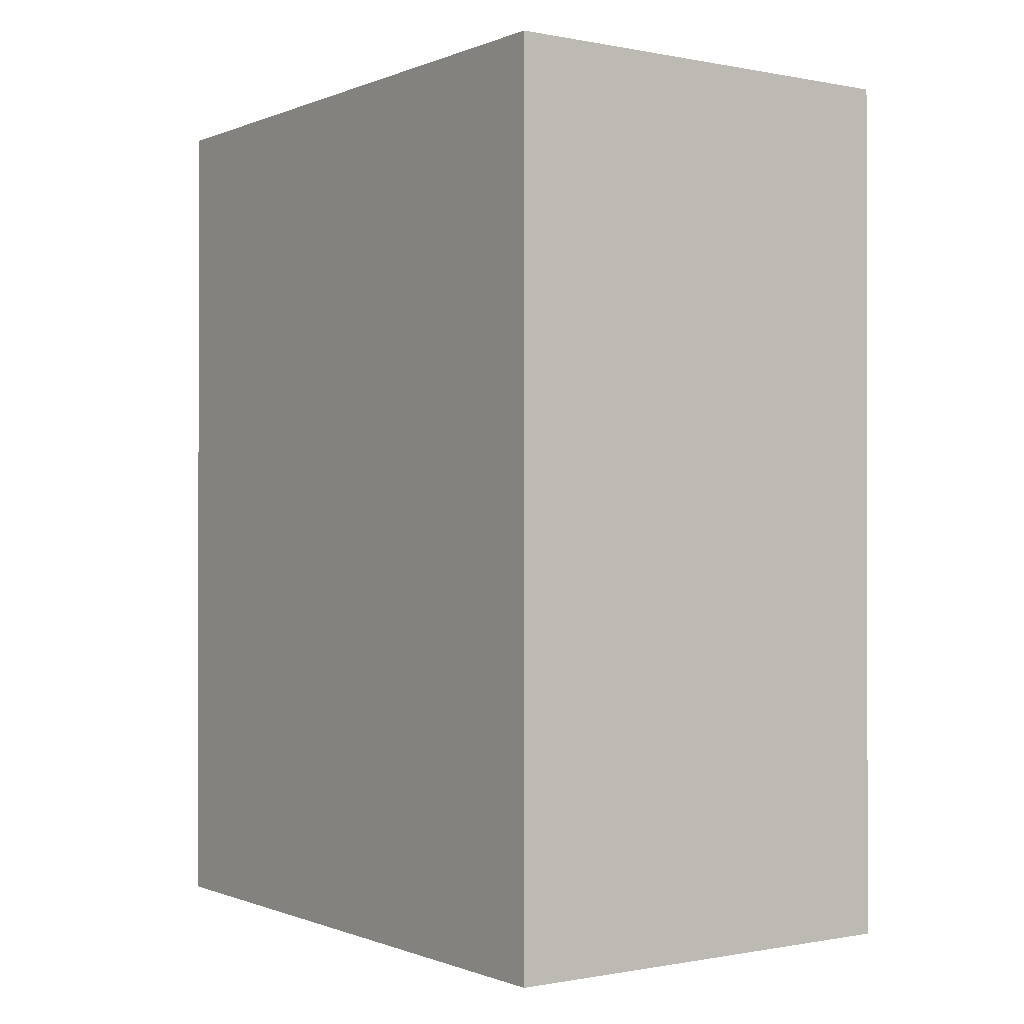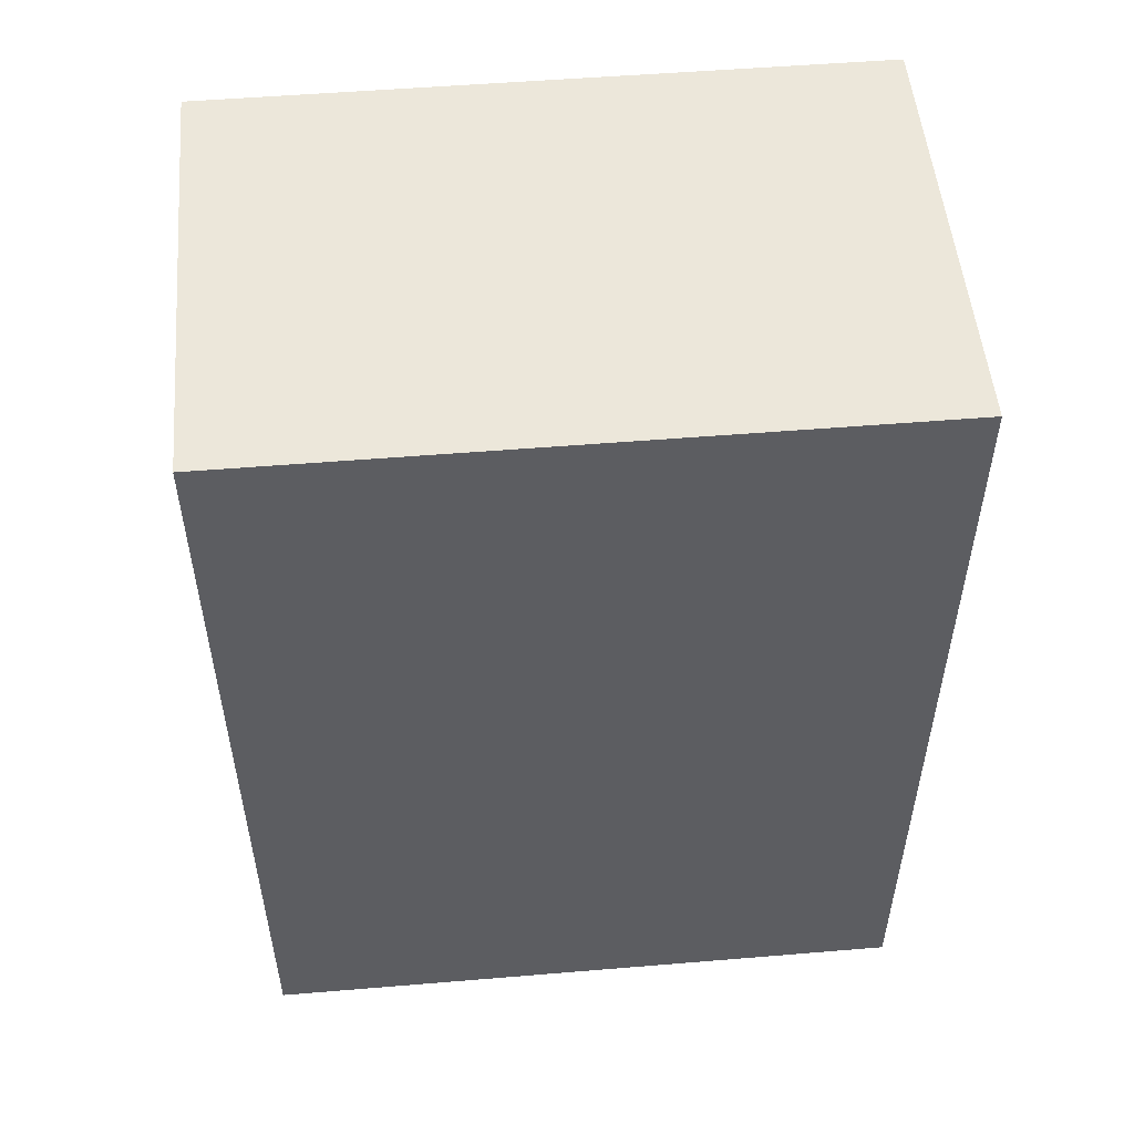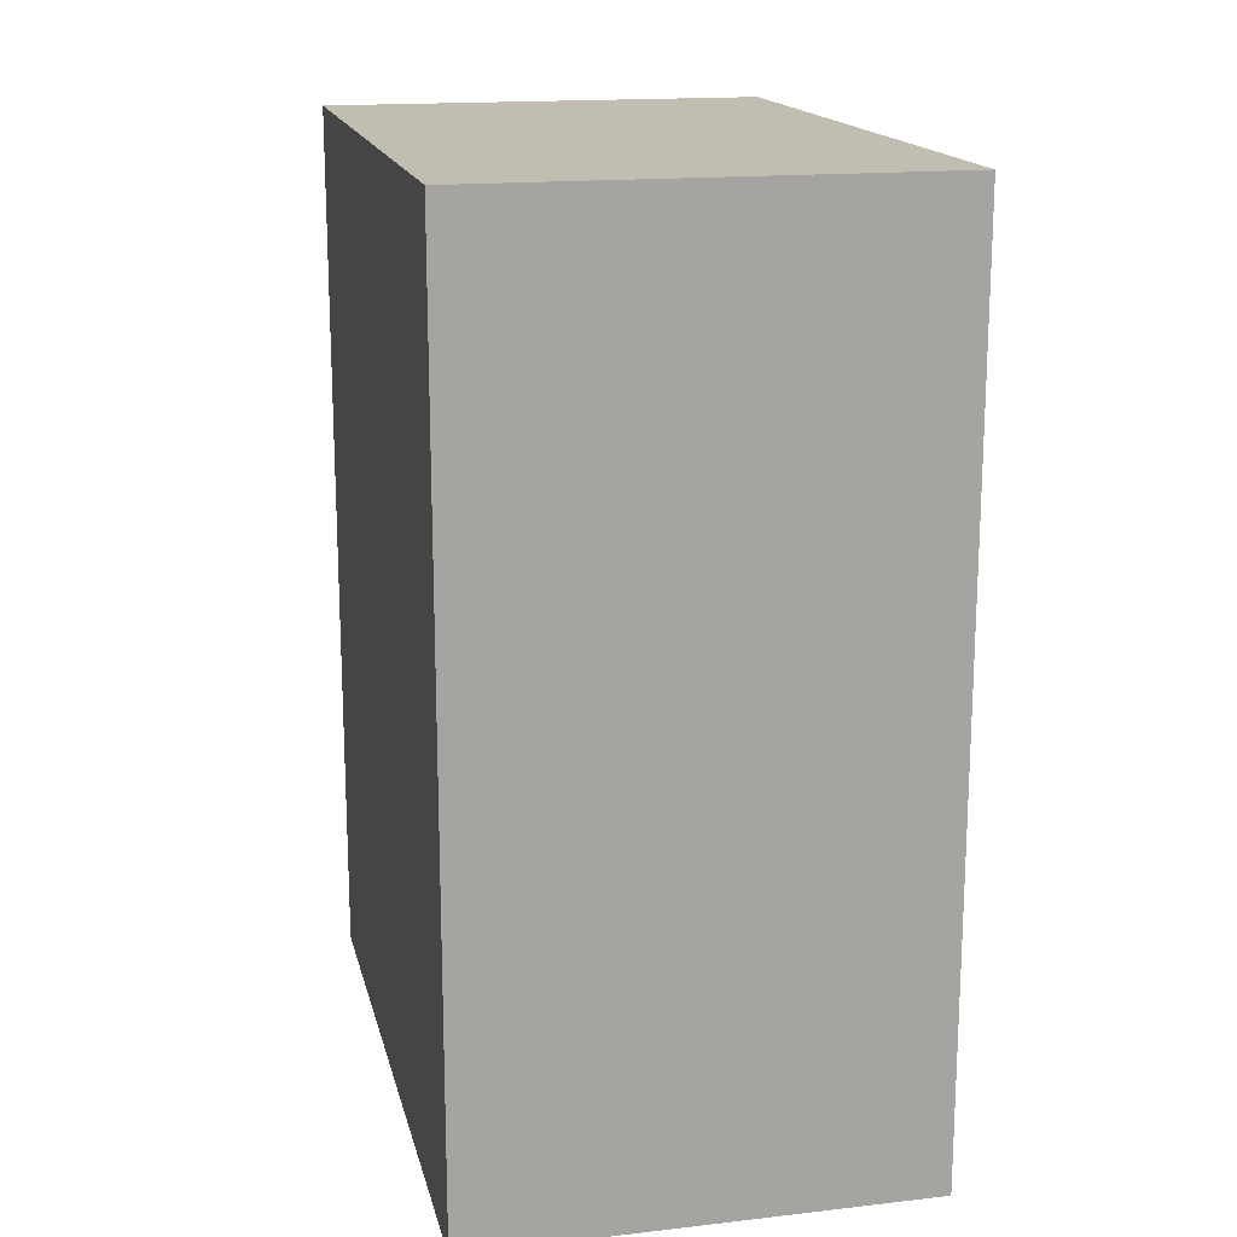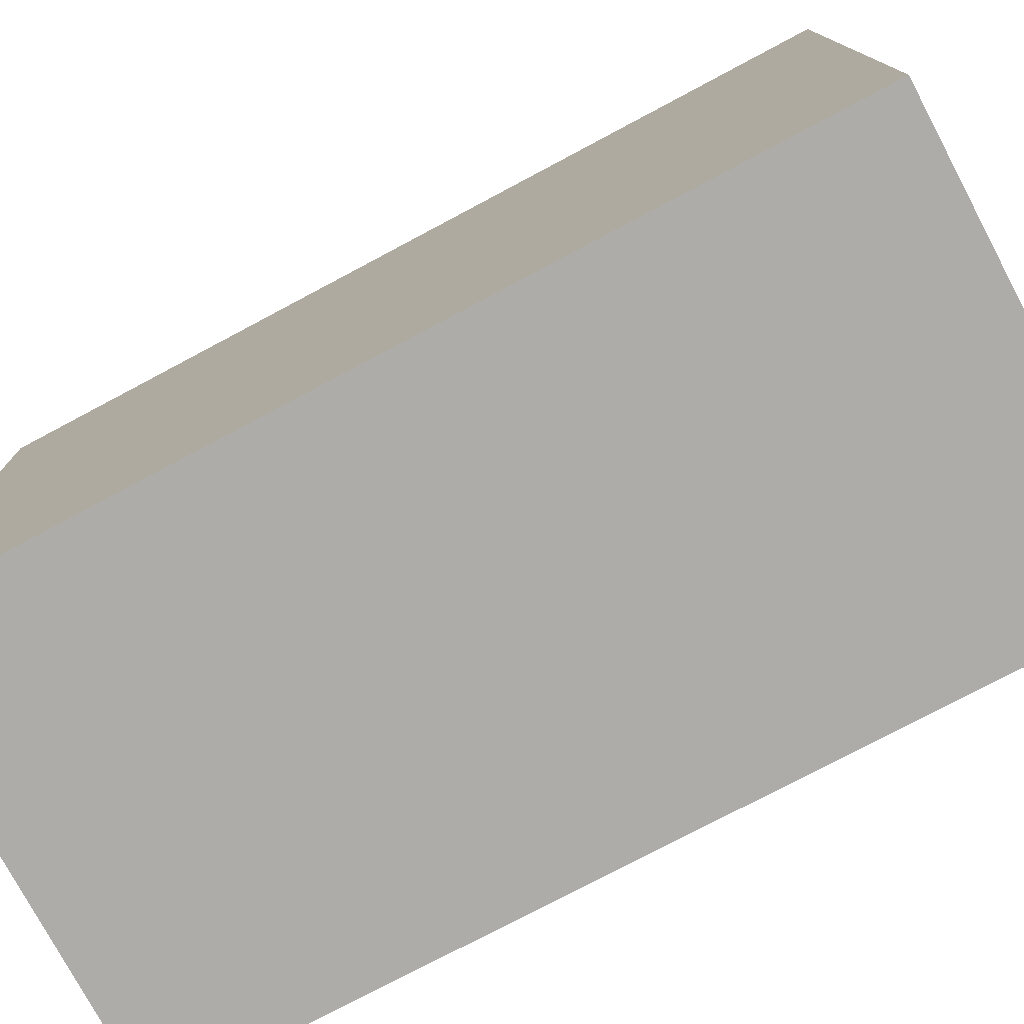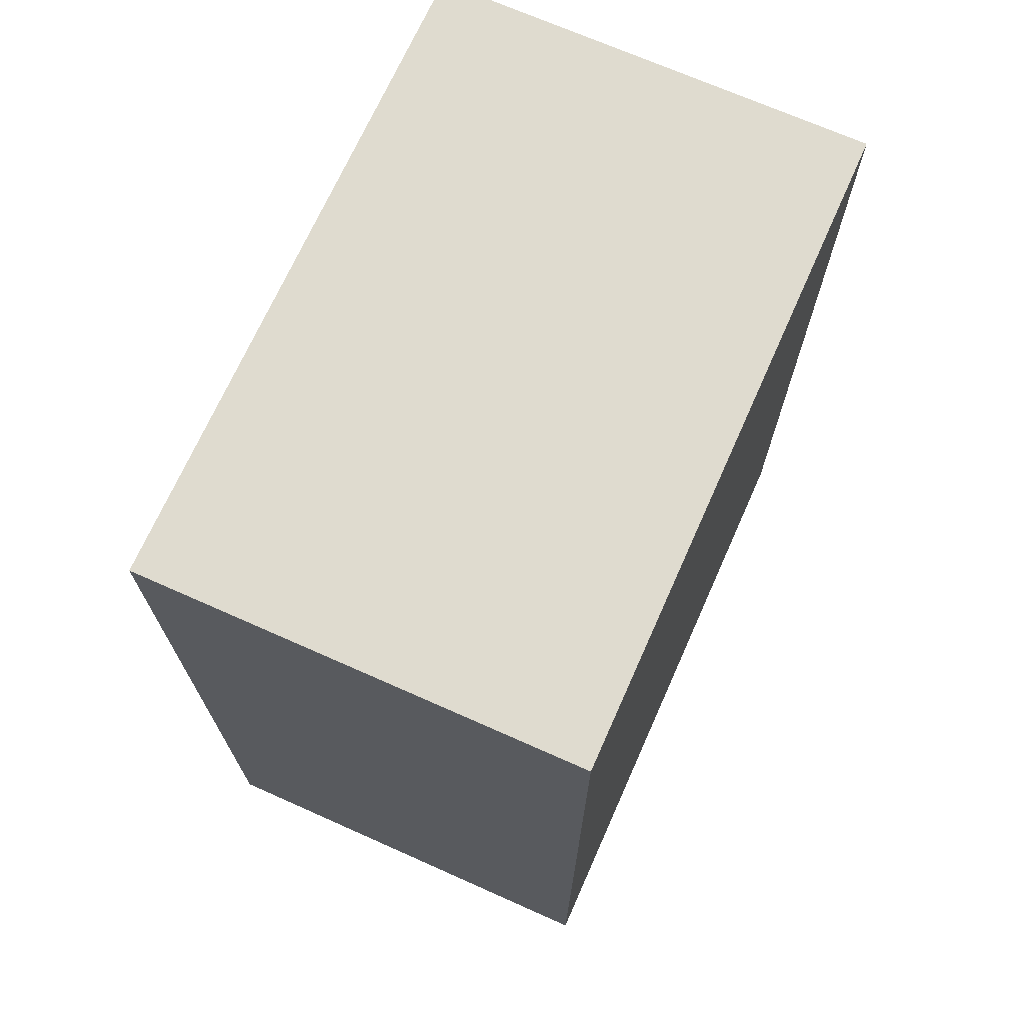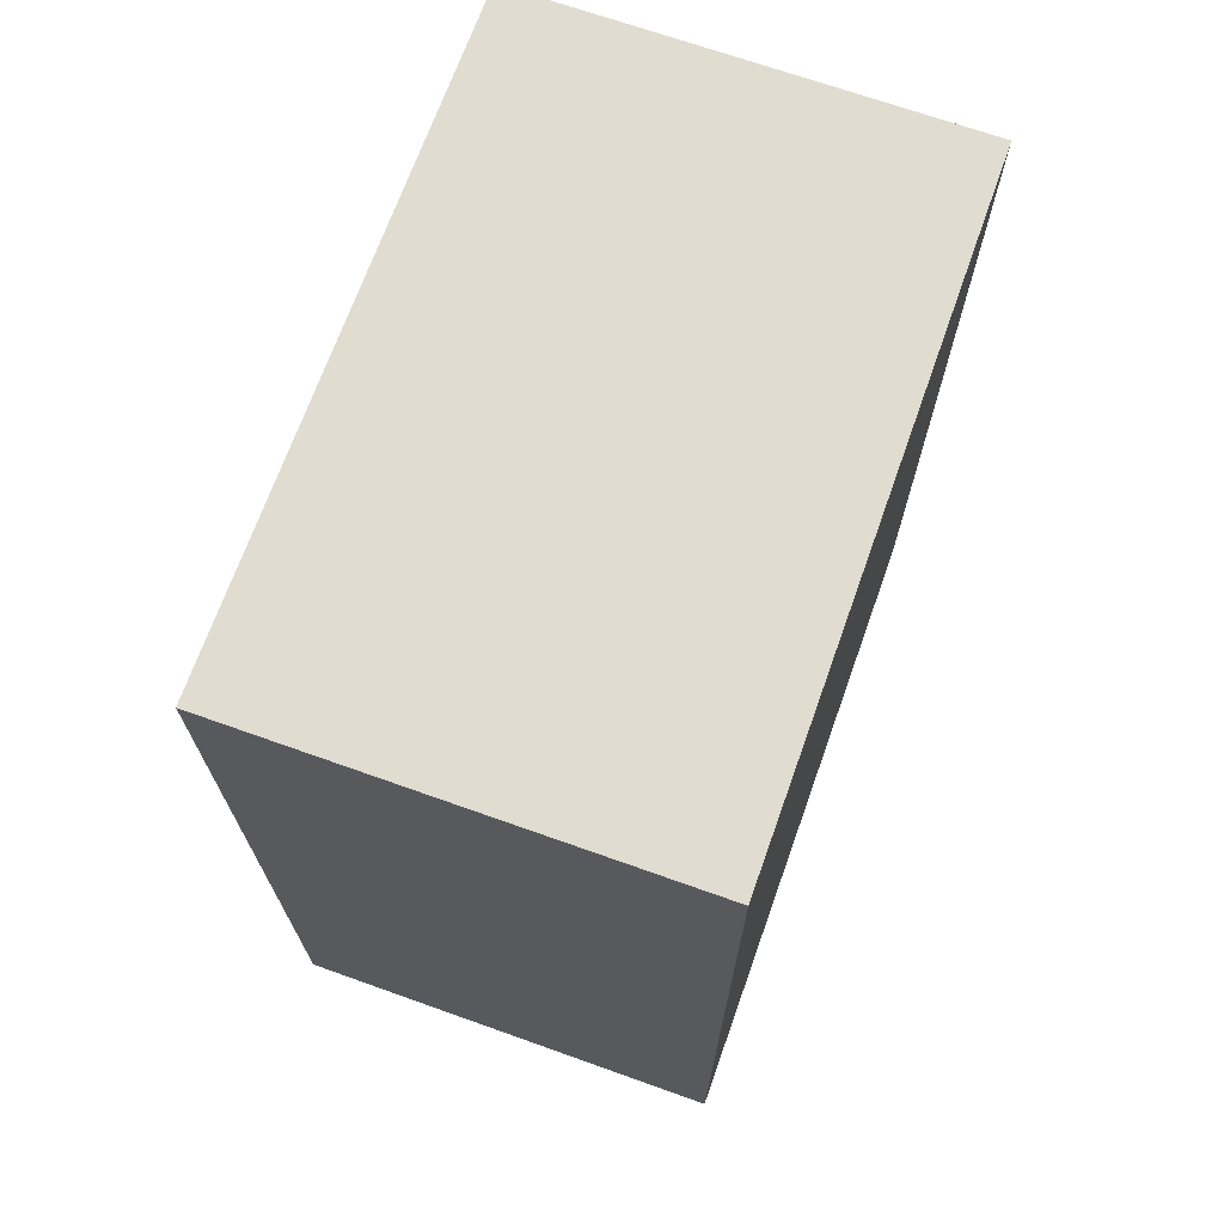
<metadata>
{"format":"obj","ext":"obj","renderer":"f3d","projection":"perspective","resolution":1024,"background":"white","views":[{"elev":-0.5,"azim":144.7,"up":"+Z"},{"elev":52.1,"azim":84.9,"up":"+Z"},{"elev":16.7,"azim":167.1,"up":"+Z"},{"elev":-76.7,"azim":-62.0,"up":"+Y"},{"elev":70.3,"azim":-156.0,"up":"+Z"},{"elev":69.7,"azim":-160.4,"up":"+Z"}]}
</metadata>
<code>
o WineCabinet
g WineCabinet
v 0 0 0
v -1 0 0
v 0 1.5 0
v -1 1.5 0
v -1 0 -2
v -1 1.5 -2
v 0 0 -2
v 0 1.5 -2
f 3 4 2 1
f 4 6 5 2
f 6 8 7 5
f 8 3 1 7
f 8 6 4 3
f 1 2 5 7

</code>
